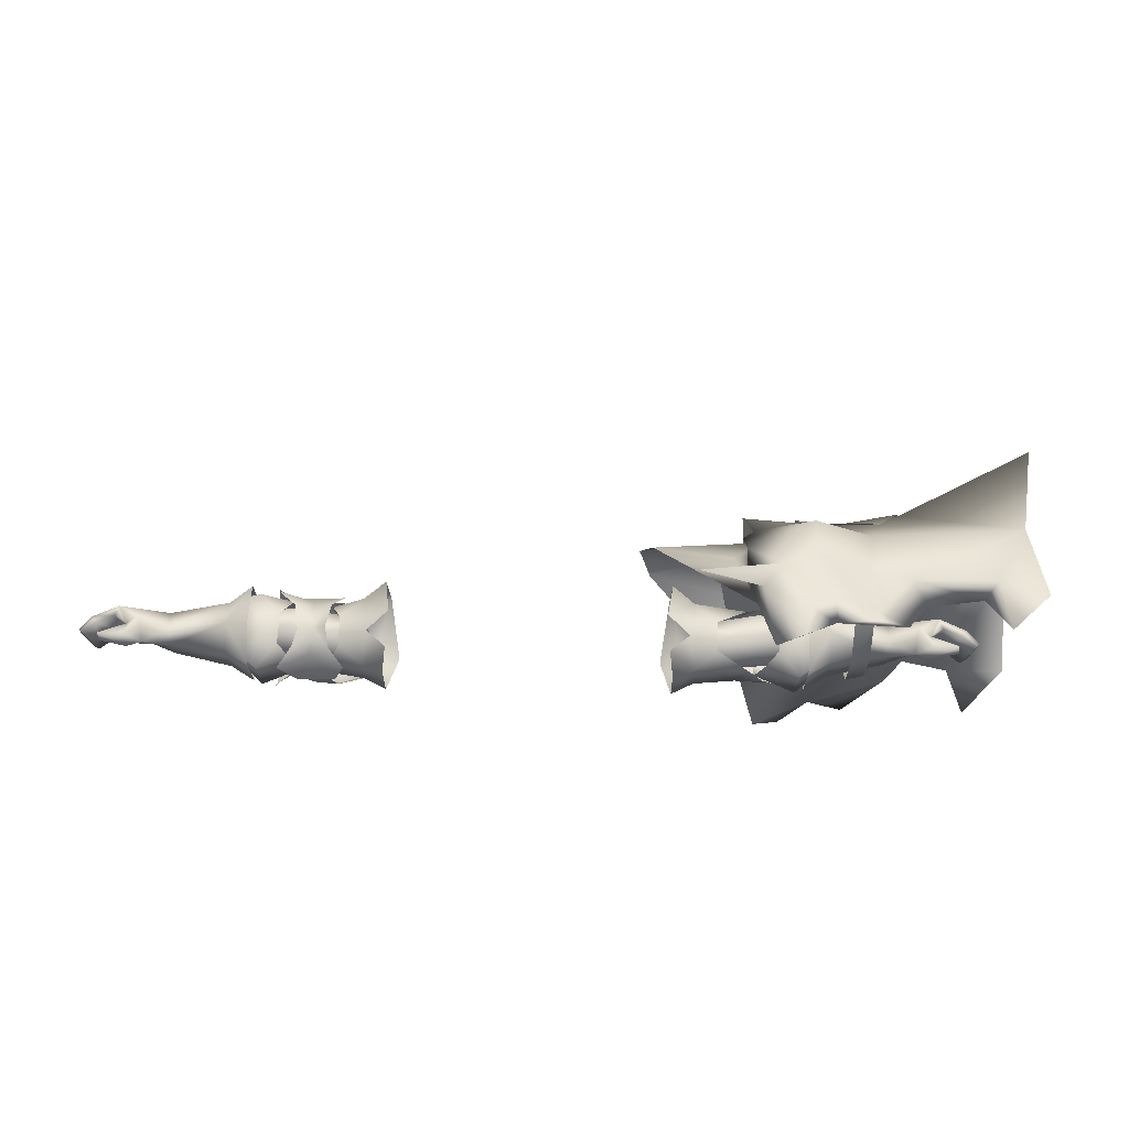
<metadata>
{"format":"obj","ext":"obj","renderer":"f3d","projection":"perspective","resolution":1024,"background":"white","views":[{"elev":68.5,"azim":1.0,"up":"+Z"}]}
</metadata>
<code>
g mesh00
v -68.62 33.1 -4.512
v -57.86 31.27 -6.537
v -68.53 33.08 0.2222
v -57.83 36.55 -7.988
v -57.86 31.27 -6.537
v -68.62 33.1 -4.512
v -68.53 33.08 0.2222
v -69 35.99 2.243
v -73.54 32.46 3.744
v -74.26 37.24 5.343
v -69.07 35.99 -5.923
v -57.83 36.55 -7.988
v -69.75 39.08 -5.349
v -57.77 41.71 -5.369
v -74.26 37.24 5.343
v -69 35.99 2.243
v -78.48 39.7 3.711
v -69.33 39.69 0.06286
v -79.16 40.83 -0.6056
v -69.75 39.08 -5.349
v -77.7 38.89 -5.796
v -69.07 35.99 -5.923
v -57.86 31.35 1.519
v -57.82 36.48 4.267
v -69 35.99 2.243
v -57.75 41.71 1.035
v -69.33 39.69 0.06286
v -57.77 41.71 -5.369
v -69.75 39.08 -5.349
v -77.7 38.89 -5.796
v -69.07 35.99 -5.923
v -77.39 36.86 -5.507
v -68.62 33.1 -4.512
v -75.9 35.83 -0.4232
v -68.53 33.08 0.2222
v -77.45 32.54 2.989
v -73.54 32.46 3.744
f 1 2 3
f 4 5 6
f 7 8 9
f 9 8 10
f 6 11 12
f 12 11 13
f 12 13 14
f 15 16 17
f 17 16 18
f 17 18 19
f 19 18 20
f 19 20 21
f 21 20 22
f 2 23 3
f 3 23 24
f 3 24 25
f 25 24 26
f 25 26 27
f 27 26 28
f 27 28 29
f 30 31 32
f 32 31 33
f 32 33 34
f 34 33 35
f 34 35 36
f 36 35 37
v -39.13 35.7 3.069
v -31.48 37.07 3.87
v -35.16 39.73 -0.3143
v -31.48 37.07 3.87
v -39.13 35.7 3.069
v -35.43 32.14 0.6667
v -61.61 40.02 -2.204
v -44.33 40.81 1.154
v -45.15 42.16 -3.522
v -45.45 31.38 -1.084
v -61.17 33.7 -6.268
v -49.21 33.69 -7.071
v -61.24 37.19 -6.468
v -49.28 37.6 -6.763
v -61.17 33.7 -6.268
v -45.45 31.38 -1.084
v -61.3 33.31 -1.277
v -48.45 35.7 3.069
v -41.39 41.37 1.746
v -35.16 42.94 1.738
v -37.1 44.42 -3.035
v -41.58 30.76 3.251
v -44.49 27.79 -3.095
v -37.17 27.86 -3.362
v -44.32 44.26 -2.918
v -48.31 43.82 1.976
v -44.82 40.48 3.766
v -48.65 37.58 -6.776
v -31.15 36.5 -7.77
v -48.58 33.59 -7.078
v -30.53 31.85 -5.11
v -35.48 31.19 -3.596
v -41.07 35.36 5.148
v -37.77 40.57 3.802
v -48.65 37.58 -6.776
v -49.28 37.6 -6.763
v -45.15 42.16 -3.522
v -61.24 37.19 -6.468
v -61.61 40.02 -2.204
v -31.15 36.5 -7.77
v -48.65 37.58 -6.776
v -35.24 40.44 -4.539
v -45.15 42.16 -3.522
v -35.16 39.73 -0.3143
v -44.33 40.81 1.154
v -39.13 35.7 3.069
v -61.27 36.42 1.858
v -48.45 35.7 3.069
v -39.13 35.7 3.069
v -45.45 31.38 -1.084
v -35.43 32.14 0.6667
v -43.96 35.32 4.637
v -44.96 31.75 4.384
v -47.81 28.3 1.976
v -35.25 28.71 1.565
v -37.98 31.84 3.802
v -38.49 35.42 6.593
v -48.65 37.58 -6.776
v -49.21 33.69 -7.071
v -48.58 33.59 -7.078
v -45.45 31.38 -1.084
v -35.48 31.19 -3.596
v -35.43 32.14 0.6667
f 38 39 40
f 41 42 43
f 44 45 46
f 47 48 49
f 49 48 50
f 49 50 51
f 52 53 54
f 54 53 55
f 56 57 58
f 59 60 61
f 58 62 56
f 56 62 63
f 56 63 64
f 65 66 67
f 67 66 68
f 67 68 69
f 64 70 56
f 56 70 71
f 56 71 57
f 72 73 74
f 74 73 75
f 74 75 76
f 77 78 79
f 79 78 80
f 79 80 81
f 81 80 82
f 81 82 83
f 44 84 45
f 45 84 85
f 45 85 86
f 86 85 87
f 86 87 88
f 64 89 70
f 70 89 90
f 70 90 59
f 59 90 91
f 59 91 60
f 61 92 59
f 59 92 93
f 59 93 70
f 70 93 94
f 70 94 71
f 51 95 96
f 96 95 97
f 96 97 98
f 98 97 99
f 98 99 100
v -61.27 36.42 1.858
v -61.3 33.31 -1.277
v -48.45 35.7 3.069
v -49.39 43.57 -8.459
v -48.93 45.81 -2.6
v -45.48 43.71 -2.43
v -32.04 30.73 -9.592
v -32.36 29.21 -6.703
v -37.01 28.04 -6.672
v -41.94 29.99 -10.48
v -45.82 30.32 -7.487
v -45.76 36.54 -10.14
v -48.82 28.35 -7.725
v -43.45 41.78 -5.068
v -51.67 42.93 -6.927
v -45.37 41.94 1.268
v -51.63 42.93 2.723
v -49.22 36.65 -11.83
v -45.82 41.58 -7.487
v -51.61 27.89 2.989
v -54.89 30.74 2.206
v -51.65 27.91 -6.951
v -54.89 30.66 -6.632
v -51.66 36.14 -10.46
v -53.39 44.5 -6.984
v -57.77 41.71 -5.369
v -53.36 44.49 2.968
v -57.75 41.71 1.035
v -57.82 36.48 4.267
v -57.86 31.35 1.519
v -53.39 28.82 2.694
v -53.35 36.58 6.061
v -54.87 42.23 2.525
v -51.63 42.93 2.723
v -54.89 42.23 -6.873
v -51.67 42.93 -6.927
v -51.66 36.14 -10.46
v -51.63 42.93 2.723
v -54.87 42.23 2.525
v -51.66 35.58 5.423
v -54.89 30.74 2.206
v -51.61 27.89 2.989
v -54.89 42.23 -6.873
v -51.66 36.14 -10.46
v -51.67 42.93 -6.927
v -43.52 35.74 -7.975
v -43.45 41.78 -5.068
v -51.66 36.14 -10.46
v -43.52 35.74 -7.975
v -43.69 30.68 -5.175
v -45.48 30.43 1.322
v -31.96 36.65 -12.97
v -36.52 29.76 -10.75
v -41.48 28.12 -5.726
v -40.61 29.66 -2.411
v -45.48 28.8 -2.638
v -36.52 36.65 -14.74
v -42.44 36.65 -13.86
v -36.52 42.27 -10.75
v -42.19 42.04 -10.48
v -36.79 44.81 -6.672
v -41.87 44.59 -5.726
v -40.7 43.28 -2.314
v -45.37 41.94 1.268
v -51.63 42.93 2.723
v -47.66 38.81 3.662
v -51.66 35.58 5.423
v -47.78 32.66 3.814
v -51.61 27.89 2.989
v -53.39 28.82 2.694
v -57.86 31.35 1.519
v -53.39 28.72 -7.477
v -57.86 31.27 -6.537
v -53.35 36.69 -10.4
v -57.83 36.55 -7.988
v -53.39 44.5 -6.984
v -57.77 41.71 -5.369
v -48.53 26.05 -2.551
v -32.04 41.39 -9.592
v -32.36 43.47 -6.703
f 101 102 103
f 104 105 106
f 107 108 109
f 110 111 112
f 112 111 113
f 114 115 116
f 116 115 117
f 113 118 112
f 112 118 104
f 112 104 119
f 119 104 106
f 120 121 122
f 122 121 123
f 122 123 124
f 125 126 127
f 127 126 128
f 127 128 129
f 130 131 129
f 129 131 132
f 129 132 127
f 133 134 135
f 135 134 136
f 135 136 137
f 138 139 140
f 140 139 141
f 140 141 142
f 137 123 143
f 144 145 146
f 146 145 147
f 148 149 122
f 122 149 150
f 122 150 142
f 142 150 151
f 152 107 153
f 153 107 109
f 153 109 154
f 154 109 155
f 154 155 156
f 157 158 159
f 159 158 160
f 159 160 161
f 161 160 162
f 161 162 163
f 157 110 158
f 158 110 112
f 158 112 160
f 160 112 119
f 160 119 162
f 162 119 106
f 162 106 163
f 164 165 166
f 166 165 167
f 166 167 168
f 168 167 169
f 168 169 151
f 170 171 172
f 172 171 173
f 172 173 174
f 174 173 175
f 174 175 176
f 176 175 177
f 178 113 156
f 156 113 111
f 156 111 154
f 154 111 110
f 154 110 153
f 153 110 157
f 153 157 152
f 152 157 159
f 152 159 179
f 179 159 161
f 179 161 180
v 48.58 33.59 -7.078
v 30.53 31.85 -5.11
v 31.15 36.5 -7.77
v 45.15 42.16 -3.522
v 49.28 37.6 -6.763
v 48.65 37.58 -6.776
v 35.16 39.73 -0.3143
v 31.48 37.07 3.87
v 39.13 35.7 3.069
v 48.58 33.59 -7.078
v 49.21 33.69 -7.071
v 45.45 31.38 -1.084
v 61.17 33.7 -6.268
v 30.53 31.85 -5.11
v 48.58 33.59 -7.078
v 35.48 31.19 -3.596
v 35.43 32.14 0.6667
v 39.13 35.7 3.069
v 31.48 37.07 3.87
v 48.45 35.7 3.069
v 61.27 36.42 1.858
v 44.33 40.81 1.154
v 61.61 40.02 -2.204
v 45.15 42.16 -3.522
v 61.24 37.19 -6.468
v 49.28 37.6 -6.763
v 48.65 37.58 -6.776
v 49.28 37.6 -6.763
v 61.24 37.19 -6.468
v 61.17 33.7 -6.268
v 61.3 33.31 -1.277
v 45.45 31.38 -1.084
v 48.45 35.7 3.069
v 39.13 35.7 3.069
v 44.33 40.81 1.154
v 35.16 39.73 -0.3143
v 45.15 42.16 -3.522
v 35.24 40.44 -4.539
v 48.65 37.58 -6.776
v 31.15 36.5 -7.77
v 47.15 30.07 -7.791
v 45.12 28.99 -3.209
v 40.05 30.07 -6.692
v 42.12 30.13 -0.6862
v 42.06 42.17 -0.7278
v 45.07 43.45 -3.25
v 40.05 42.1 -6.692
v 47.15 42.16 -7.791
f 181 182 183
f 184 185 186
f 187 188 189
f 190 191 192
f 192 191 193
f 194 195 196
f 196 195 192
f 196 192 197
f 197 192 198
f 197 198 199
f 200 201 202
f 202 201 203
f 202 203 204
f 204 203 205
f 204 205 206
f 183 207 190
f 190 207 208
f 190 208 191
f 191 208 209
f 191 209 193
f 210 211 212
f 212 211 213
f 212 213 214
f 214 213 215
f 214 215 216
f 216 215 217
f 216 217 218
f 218 217 219
f 218 219 220
f 221 222 223
f 223 222 224
f 225 226 227
f 227 226 228
v 57.83 36.55 -7.988
v 68.62 33.1 -4.512
v 57.86 31.27 -6.537
v 68.53 33.08 0.2222
v 77.45 32.54 2.989
v 73.54 32.46 3.744
v 69.75 39.08 -5.349
v 77.7 38.89 -5.796
v 69.07 35.99 -5.923
v 68.53 33.08 0.2222
v 73.54 32.46 3.744
v 69 35.99 2.243
v 74.26 37.24 5.343
v 68.62 33.1 -4.512
v 57.83 36.55 -7.988
v 69.07 35.99 -5.923
v 57.77 41.71 -5.369
v 69.75 39.08 -5.349
v 57.86 31.27 -6.537
v 68.62 33.1 -4.512
v 57.86 31.35 1.519
v 68.53 33.08 0.2222
v 57.82 36.48 4.267
v 69 35.99 2.243
v 57.75 41.71 1.035
v 69.33 39.69 0.06286
v 57.77 41.71 -5.369
v 69.75 39.08 -5.349
v 77.45 32.54 2.989
v 68.53 33.08 0.2222
v 75.9 35.83 -0.4232
v 68.62 33.1 -4.512
v 77.39 36.86 -5.507
v 69.07 35.99 -5.923
v 77.7 38.89 -5.796
v 77.7 38.89 -5.796
v 69.75 39.08 -5.349
v 79.16 40.83 -0.6056
v 69.33 39.69 0.06286
v 78.48 39.7 3.711
v 69 35.99 2.243
v 74.26 37.24 5.343
f 229 230 231
f 232 233 234
f 235 236 237
f 238 239 240
f 240 239 241
f 242 243 244
f 244 243 245
f 244 245 246
f 247 248 249
f 249 248 250
f 249 250 251
f 251 250 252
f 251 252 253
f 253 252 254
f 253 254 255
f 255 254 256
f 257 258 259
f 259 258 260
f 259 260 261
f 261 260 262
f 261 262 263
f 264 265 266
f 266 265 267
f 266 267 268
f 268 267 269
f 268 269 270
v 43.31 38.75 -26.19
v 52.09 34.85 -25.94
v 50.51 28.72 -29.01
v 42.89 54.73 9.829
v 44.92 49.97 8.704
v 40.53 52.82 10.7
v 46.88 43.54 21.9
v 41.51 50.72 10.96
v 40.79 44.07 16.58
v 46.88 43.54 -25.88
v 41.51 50.72 -14.93
v 54.09 54.8 -19.44
v 43.69 30.68 -5.175
v 51.61 27.89 2.989
v 45.48 30.43 1.322
v 84.31 38.1 -22.25
v 86.49 41.09 -25.06
v 88.05 30.76 -27.32
v 43.31 38.75 22.21
v 45.22 27.31 22.36
v 50.51 28.72 25.03
v 48.45 35.7 3.069
v 61.3 33.31 -1.277
v 61.27 36.42 1.858
v 63.46 31.49 -28.98
v 70.98 34.32 -17.75
v 56.41 32.01 -25.75
v 71.16 40.04 -1.989
v 71.43 42.5 17.15
v 63.44 45.29 17.15
v 64.59 35.56 18.27
v 42.34 36.44 -23.38
v 45.22 27.31 -26.34
v 50.51 28.72 -29.01
v 63.46 31.49 25
v 56.41 32.01 21.77
v 70.98 34.32 13.77
v 74.66 38.38 13.77
v 95.33 56.94 -11.56
v 99.44 77.81 -1.989
v 77.09 52.26 -1.989
v 95.33 56.94 7.578
v 64.81 53.72 10.96
v 95.33 56.94 7.578
v 72.59 63.38 -1.989
v 99.44 77.81 -1.989
v 95.33 56.94 -11.56
v 45.16 57.18 -1.989
v 54.09 54.8 15.46
v 40.79 44.07 -20.56
v 46.88 43.54 -25.88
v 31.53 42.48 -24.5
v 43.31 38.75 -26.19
v 40.79 44.07 -20.56
v 41.74 62.34 -1.989
v 42.89 54.73 -13.81
v 44.92 49.97 -12.68
v 40.53 52.82 -14.68
v 74.66 38.38 -17.75
v 84.31 38.1 -22.25
v 96.08 38.79 -23.94
v 88.05 30.76 -27.32
v 40.79 44.07 -20.56
v 52.09 34.85 21.96
v 64.59 35.56 -22.25
v 63.44 45.29 -21.12
v 71.43 42.5 -21.12
v 56.41 32.01 21.77
v 63.46 31.49 25
v 56.66 36.81 20.75
v 53.94 47.06 19.4
v 40.79 44.07 16.58
v 43.31 38.75 22.21
v 31.53 42.48 20.52
v 46.88 43.54 21.9
v 43.45 41.78 -5.068
v 45.37 41.94 1.268
v 51.67 42.93 -6.927
v 51.63 42.93 2.723
v 54.89 30.74 2.206
v 51.61 27.89 2.989
v 54.89 30.66 -6.632
v 51.65 27.91 -6.951
v 51.66 36.14 -10.46
v 57.82 36.48 4.267
v 53.39 28.82 2.694
v 57.86 31.35 1.519
v 57.86 31.35 1.519
v 53.39 28.82 2.694
v 57.86 31.27 -6.537
v 51.63 42.93 2.723
v 54.87 42.23 2.525
v 51.67 42.93 -6.927
v 54.89 42.23 -6.873
v 51.66 36.14 -10.46
v 54.89 30.74 2.206
v 51.66 35.58 5.423
v 54.87 42.23 2.525
v 51.63 42.93 2.723
v 54.89 42.23 -6.873
v 51.66 36.14 -10.46
v 43.52 35.74 -7.975
v 51.67 42.93 -6.927
v 43.45 41.78 -5.068
v 43.52 35.74 -7.975
v 51.66 36.14 -10.46
v 61.57 36.93 -13.4
v 65.3 36.91 -12.27
v 61.6 30.72 -6.955
v 44.92 49.97 -12.68
v 38.96 49.89 -11.88
v 45.16 57.18 -1.989
v 38.96 49.89 7.898
v 44.92 49.97 8.704
v 23.7 52.74 5.638
v 42.34 36.44 19.4
v 50.51 28.72 25.03
v 45.22 27.31 22.36
v 42.34 36.44 19.4
v 36.01 55.98 -1.989
v 88.05 30.76 23.34
v 86.49 41.09 21.09
v 84.31 38.1 18.27
v 74.66 38.38 13.77
v 70.98 34.32 13.77
v 53.94 47.06 -23.38
v 56.66 36.81 -24.73
v 56.41 32.01 -25.75
v 74.66 38.38 -17.75
v 70.98 34.32 -17.75
v 63.46 31.49 -28.98
v 64.81 53.72 -14.93
v 60.42 61 -1.989
v 54.66 55.42 11.52
v 96.08 38.79 -23.94
v 84.31 38.1 18.27
v 96.08 38.79 19.96
v 88.05 30.76 23.34
v 51.61 27.89 2.989
v 47.78 32.66 3.814
v 51.66 35.58 5.423
v 47.66 38.81 3.662
v 51.63 42.93 2.723
v 53.39 28.72 -7.477
v 53.35 36.69 -10.4
v 57.83 36.55 -7.988
v 53.39 44.5 -6.984
v 57.77 41.71 -5.369
v 57.77 41.71 -5.369
v 53.39 44.5 -6.984
v 57.75 41.71 1.035
v 53.36 44.49 2.968
v 53.35 36.58 6.061
v 42.34 36.44 -23.38
v 23.7 52.74 -9.617
v 21.39 55.01 -1.989
v 65.2 31.52 -6.533
v 65.21 31.94 1.678
v 61.57 31.12 2.017
v 65.21 36.7 8.751
v 61.6 36.81 9.676
v 54.66 55.42 -15.5
v 42.34 36.44 -23.38
v 45.22 27.31 -26.34
v 42.34 36.44 19.4
v 96.08 38.79 19.96
f 271 272 273
f 274 275 276
f 277 278 279
f 280 281 282
f 283 284 285
f 286 287 288
f 289 290 291
f 292 293 294
f 272 271 280
f 295 296 297
f 297 296 298
f 299 300 301
f 298 302 297
f 297 302 303
f 297 303 304
f 305 306 307
f 307 306 298
f 307 298 308
f 309 310 311
f 311 310 312
f 313 314 315
f 315 314 316
f 315 316 317
f 275 274 318
f 278 277 319
f 320 321 322
f 322 321 323
f 322 323 324
f 274 325 318
f 318 325 326
f 318 326 327
f 327 326 328
f 311 329 309
f 309 329 330
f 309 330 331
f 331 330 332
f 281 280 333
f 291 334 289
f 289 334 277
f 335 336 337
f 338 339 340
f 340 339 301
f 340 301 341
f 341 301 300
f 342 343 344
f 344 343 345
f 344 345 342
f 346 347 348
f 348 347 349
f 350 351 352
f 352 351 353
f 352 353 354
f 355 356 357
f 358 359 360
f 361 362 363
f 363 362 364
f 363 364 365
f 284 366 367
f 367 366 368
f 367 368 369
f 370 352 365
f 371 372 373
f 373 372 374
f 284 283 353
f 353 283 375
f 353 375 376
f 377 378 379
f 380 381 382
f 382 383 384
f 382 385 383
f 383 385 386
f 383 386 384
f 387 388 306
f 306 388 389
f 306 389 298
f 298 389 390
f 298 390 302
f 391 392 393
f 393 392 299
f 393 299 394
f 394 299 301
f 394 301 395
f 395 301 339
f 282 396 280
f 280 396 397
f 280 397 272
f 272 397 398
f 272 398 273
f 287 286 337
f 337 286 399
f 337 399 335
f 335 399 400
f 335 400 401
f 317 402 315
f 315 402 403
f 315 403 313
f 313 403 404
f 313 404 319
f 336 402 337
f 337 402 317
f 337 317 287
f 287 317 405
f 287 405 288
f 296 329 298
f 298 329 311
f 298 311 308
f 308 311 312
f 308 312 406
f 406 312 407
f 406 407 408
f 285 409 410
f 410 409 411
f 410 411 412
f 412 411 413
f 412 413 347
f 359 414 360
f 360 414 415
f 360 415 416
f 416 415 417
f 416 417 418
f 419 420 421
f 421 420 422
f 421 422 355
f 355 422 423
f 355 423 356
f 380 424 381
f 381 424 425
f 381 425 382
f 382 425 426
f 382 426 385
f 378 427 379
f 379 427 428
f 379 428 429
f 429 428 430
f 429 430 431
f 325 432 326
f 326 432 282
f 326 282 328
f 328 282 281
f 328 281 327
f 327 281 333
f 327 333 433
f 433 333 271
f 433 271 434
f 434 271 273
f 290 289 435
f 435 289 279
f 435 279 275
f 275 279 278
f 275 278 276
f 276 278 319
f 276 319 274
f 274 319 404
f 274 404 325
f 325 404 403
f 325 403 432
f 432 403 402
f 432 402 282
f 282 402 336
f 282 336 396
f 396 336 335
f 396 335 397
f 397 335 401
f 397 401 398
f 391 436 392
f 392 436 314
f 392 314 299
f 299 314 313
f 299 313 300
f 300 313 319
f 300 319 341
f 341 319 277
f 341 277 340
f 340 277 334
f 340 334 338
f 338 334 291
v -27.7 46.02 2.504
v -27.43 46.05 -6.94
v -31.81 42.42 -6.01
v -30.42 35.12 -10.09
v -31.9 42.6 1.999
v -30.76 34.84 5.773
v -26.49 38.18 7.985
v -31.15 36.5 -7.77
v -35.24 40.44 -4.539
v -31.69 41.08 -1.715
v -35.16 39.73 -0.3143
v -31.48 37.07 3.87
v -31.69 29.19 1.908
v -30.76 34.84 5.773
v -36.12 32.53 3.798
v -31.48 37.07 3.87
v -35.43 32.14 0.6667
v -30.9 30.8 2.399
v -35.48 31.19 -3.596
v -30.53 31.85 -5.11
v -37.98 41.68 -5.554
v -37.95 41.22 0.5525
v -36.13 38.3 3.797
v -30.76 34.84 5.773
v -36.12 32.53 3.798
v -25.84 35.46 -13.08
v -27.68 27.3 -7.163
v -31.96 29.03 -5.773
v -27.57 27.66 2.285
v -26.88 31.22 7.269
v -30.76 34.84 5.773
v -37.91 30.13 0.7659
v -37.94 29.88 -5.332
v -37.92 35.3 -8.642
f 437 438 439
f 439 438 440
f 441 442 443
f 444 445 446
f 446 445 447
f 446 447 448
f 449 450 451
f 452 453 454
f 454 453 455
f 454 455 456
f 457 458 441
f 441 458 459
f 441 459 460
f 460 459 461
f 438 462 440
f 440 462 463
f 440 463 464
f 464 463 465
f 464 465 449
f 449 465 466
f 449 466 467
f 451 468 449
f 449 468 469
f 449 469 464
f 464 469 470
f 464 470 440
f 440 470 457
f 440 457 439
f 439 457 441
f 439 441 437
f 437 441 443
v -81.68 33.01 4.122
v -76.28 31.31 4.374
v -81.6 32.37 4.802
v -73.54 32.46 3.744
v -77.45 32.54 2.989
v -73.54 32.46 3.744
v -76.72 33.37 5.938
v -76.28 31.31 4.374
v -81.65 33.46 5.768
v -81.6 32.37 4.802
v -81.6 32.37 4.802
v -81.65 33.46 5.768
v -81.73 33.98 4.841
v -76.56 35.9 4.515
v -79.16 40.83 -0.6056
v -77.7 38.89 -5.796
v -81.99 37.35 -5.2
v -77.7 38.89 -5.796
v -77.39 36.86 -5.507
v -81.99 37.35 -5.2
v -80.94 35.95 -4.936
v -84.82 34.36 -4.402
v -81.73 33.98 4.841
v -76.56 35.9 4.515
v -74.26 37.24 5.343
v -83.69 37.71 2.974
v -86.19 35.2 2.414
v -85.27 34.51 2.988
v -82.66 36.27 3.697
v -85.27 34.51 2.988
v -83.44 33.6 -4.17
v -86.19 35.2 2.414
v -84.82 34.36 -4.402
v -84.82 34.36 -4.402
v -78.48 39.7 3.711
v -82.66 36.27 3.697
v -79.13 37.58 4.088
v -76.56 35.9 4.515
v -74.26 37.24 5.343
v -75.9 35.83 -0.4232
v -79.13 37.58 4.088
f 471 472 473
f 474 472 475
f 476 477 478
f 478 477 479
f 478 479 480
f 481 482 471
f 471 482 483
f 471 483 484
f 485 486 487
f 488 489 490
f 490 489 491
f 490 491 492
f 493 479 494
f 494 479 477
f 494 477 495
f 495 477 476
f 496 497 498
f 499 500 501
f 501 500 502
f 501 502 503
f 504 497 487
f 487 497 496
f 487 496 485
f 485 496 505
f 498 506 496
f 496 506 507
f 496 507 505
f 505 507 508
f 505 508 509
f 472 471 475
f 475 471 484
f 475 484 510
f 510 484 511
f 510 511 489
f 489 511 499
f 489 499 491
f 491 499 501
f 491 501 492
v 31.96 29.03 -5.773
v 27.68 27.3 -7.163
v 30.42 35.12 -10.09
v 31.69 29.19 1.908
v 27.68 27.3 -7.163
v 25.84 35.46 -13.08
v 27.43 46.05 -6.94
v 31.81 42.42 -6.01
v 31.9 42.6 1.999
v 30.76 34.84 5.773
v 26.88 31.22 7.269
v 27.57 27.66 2.285
v 27.7 46.02 2.504
v 26.49 38.18 7.985
v 30.76 34.84 5.773
v 30.53 31.85 -5.11
v 35.48 31.19 -3.596
v 30.9 30.82 2.407
v 35.43 32.14 0.6667
v 31.48 37.07 3.87
v 30.76 34.84 5.773
v 36.13 38.3 3.797
v 30.76 34.84 5.773
v 36.12 32.53 3.798
v 36.13 38.3 3.797
v 40.05 42.1 -6.692
v 47.15 42.16 -7.791
v 43.27 36.27 -11.56
v 50.49 36.33 -11.09
v 47.15 30.07 -7.791
v 31.48 37.07 3.87
v 35.16 39.73 -0.3143
v 31.69 41.08 -1.715
v 35.24 40.44 -4.539
v 31.15 36.5 -7.77
v 40.05 30.07 -6.692
v 38.78 36.4 -9.428
v 42.06 42.17 -0.7278
v 40.05 42.1 -6.692
v 38.78 36.4 -9.428
v 40.05 30.07 -6.692
v 42.12 30.13 -0.6862
v 36.12 32.53 3.798
f 512 513 514
f 513 512 515
f 516 517 514
f 514 517 518
f 514 518 519
f 519 518 520
f 521 522 515
f 515 522 523
f 515 523 513
f 518 524 520
f 520 524 525
f 520 525 526
f 527 528 529
f 529 528 530
f 529 530 531
f 520 532 533
f 534 535 536
f 537 538 539
f 539 538 540
f 539 540 541
f 542 543 544
f 544 543 545
f 544 545 546
f 541 547 539
f 539 547 548
f 539 548 537
f 533 549 520
f 520 549 550
f 520 550 519
f 519 550 551
f 519 551 514
f 514 551 552
f 514 552 512
f 512 552 553
f 512 553 515
f 515 553 554
f 515 554 534
v 80.94 35.95 -4.936
v 82.66 36.27 3.697
v 79.13 37.58 4.088
v 76.72 33.37 5.938
v 74.26 37.24 5.343
v 73.54 32.46 3.744
v 83.44 33.6 -4.17
v 81.99 37.35 -5.2
v 81.6 32.37 4.802
v 81.65 33.46 5.768
v 76.28 31.31 4.374
v 78.48 39.7 3.711
v 74.26 37.24 5.343
v 76.56 35.9 4.515
v 81.65 33.46 5.768
v 81.6 32.37 4.802
v 81.73 33.98 4.841
v 81.68 33.01 4.122
v 76.56 35.9 4.515
v 83.69 37.71 2.974
v 79.16 40.83 -0.6056
v 81.99 37.35 -5.2
v 77.7 38.89 -5.796
v 85.27 34.51 2.988
v 84.82 34.36 -4.402
v 76.56 35.9 4.515
v 81.73 33.98 4.841
v 85.27 34.51 2.988
v 86.19 35.2 2.414
v 82.66 36.27 3.697
v 84.82 34.36 -4.402
v 86.19 35.2 2.414
v 77.45 32.54 2.989
v 76.28 31.31 4.374
v 73.54 32.46 3.744
v 84.82 34.36 -4.402
v 79.13 37.58 4.088
v 81.6 32.37 4.802
v 75.9 35.83 -0.4232
v 77.39 36.86 -5.507
v 80.94 35.95 -4.936
v 77.7 38.89 -5.796
v 81.99 37.35 -5.2
f 555 556 557
f 558 559 560
f 561 555 562
f 563 564 565
f 565 564 558
f 565 558 560
f 566 567 568
f 569 570 571
f 571 570 572
f 571 572 573
f 566 574 575
f 575 574 576
f 575 576 577
f 556 555 578
f 562 579 561
f 559 558 580
f 580 558 564
f 580 564 581
f 582 583 584
f 555 561 578
f 578 561 585
f 578 585 586
f 587 588 589
f 590 576 583
f 583 576 574
f 583 574 584
f 584 574 566
f 584 566 591
f 591 566 568
f 592 588 572
f 572 588 587
f 572 587 573
f 573 587 593
f 573 593 557
f 557 593 594
f 557 594 595
f 595 594 596
f 595 596 597
v 67.79 57.63 -11.73
v 52.69 57.88 -11.73
v 60.42 61.3 -1.981
v 52.12 62.11 -1.981
v 51.76 57.56 7.668
v 67.28 57.49 7.668
v 72.51 63.76 -1.981
f 598 599 600
f 600 599 601
f 600 601 602
f 602 603 600
f 600 603 604
f 600 604 598

</code>
